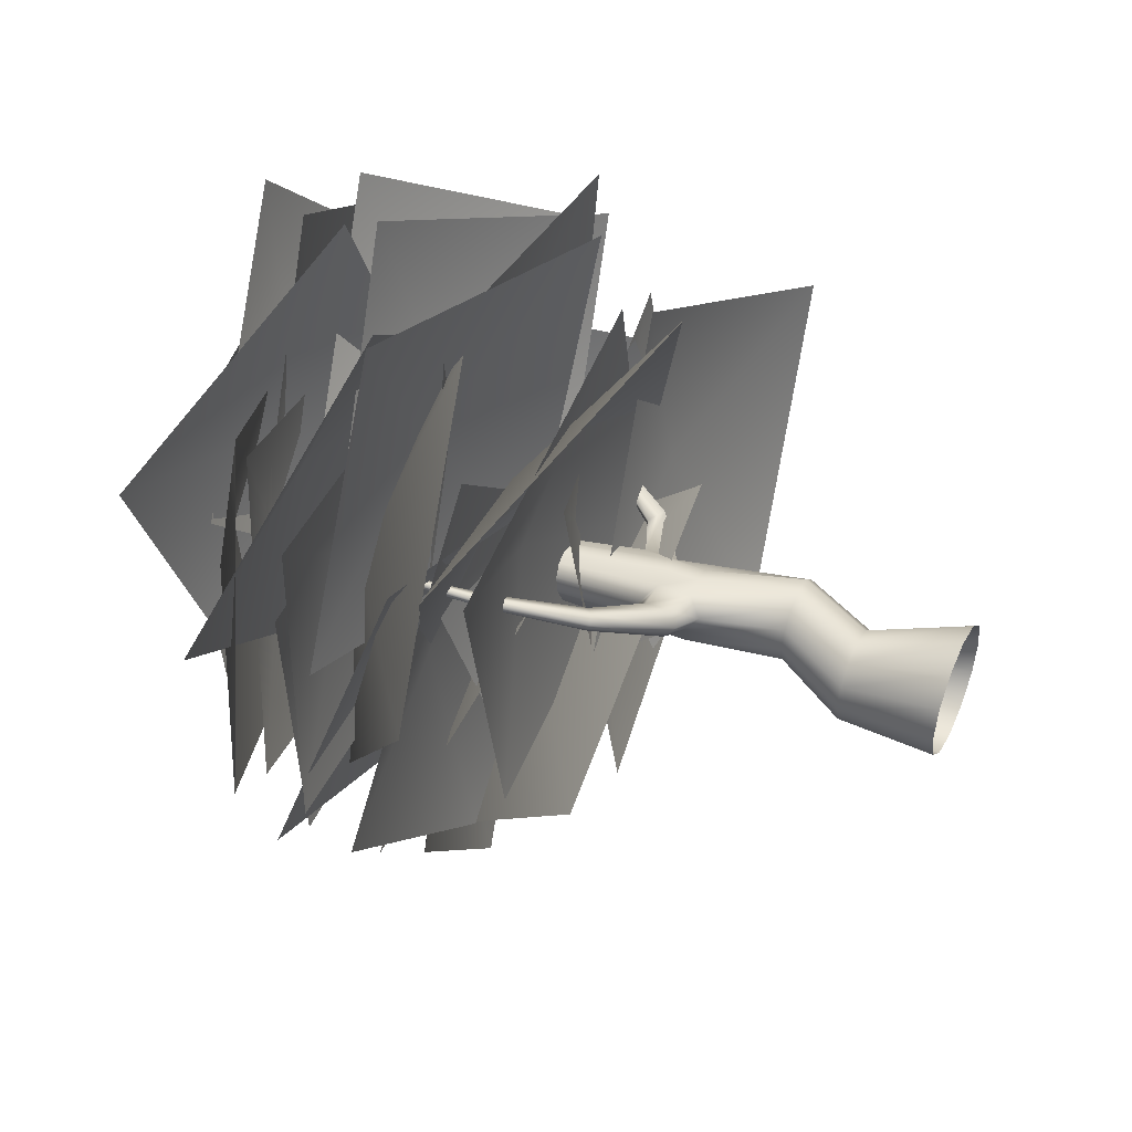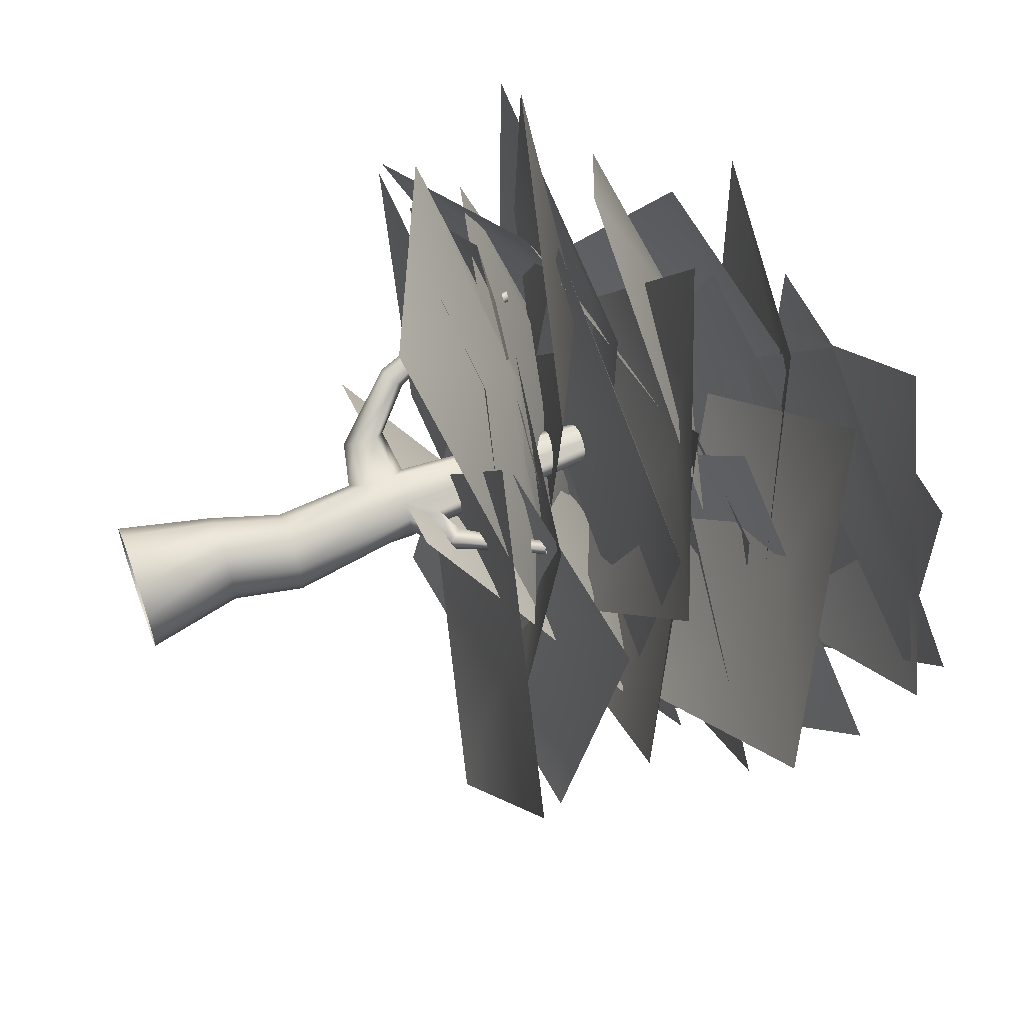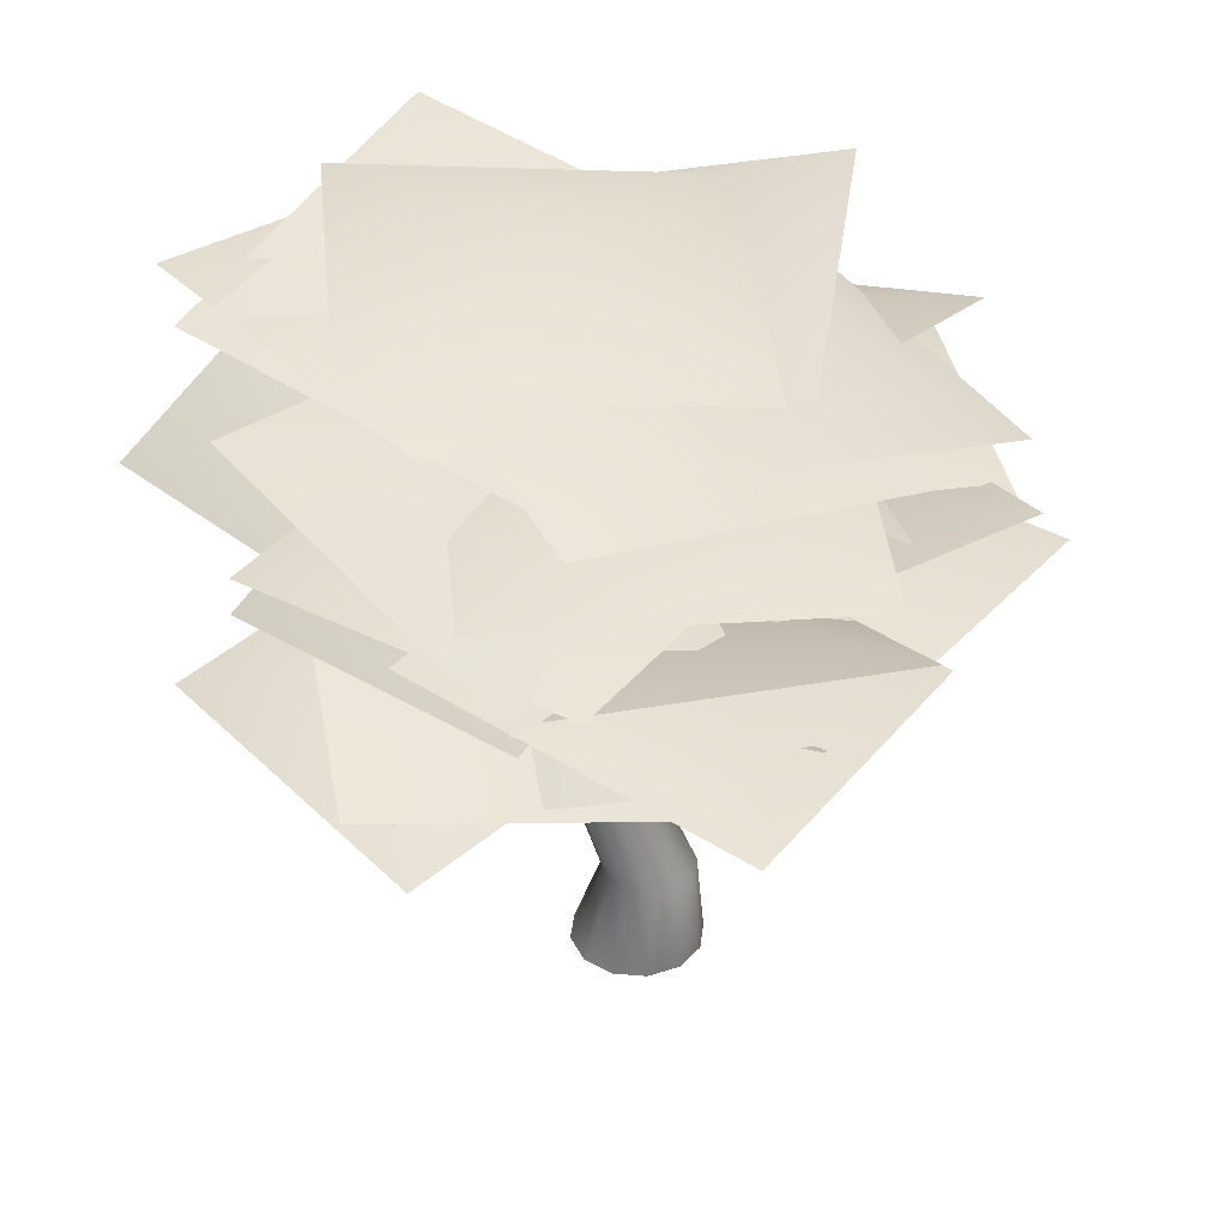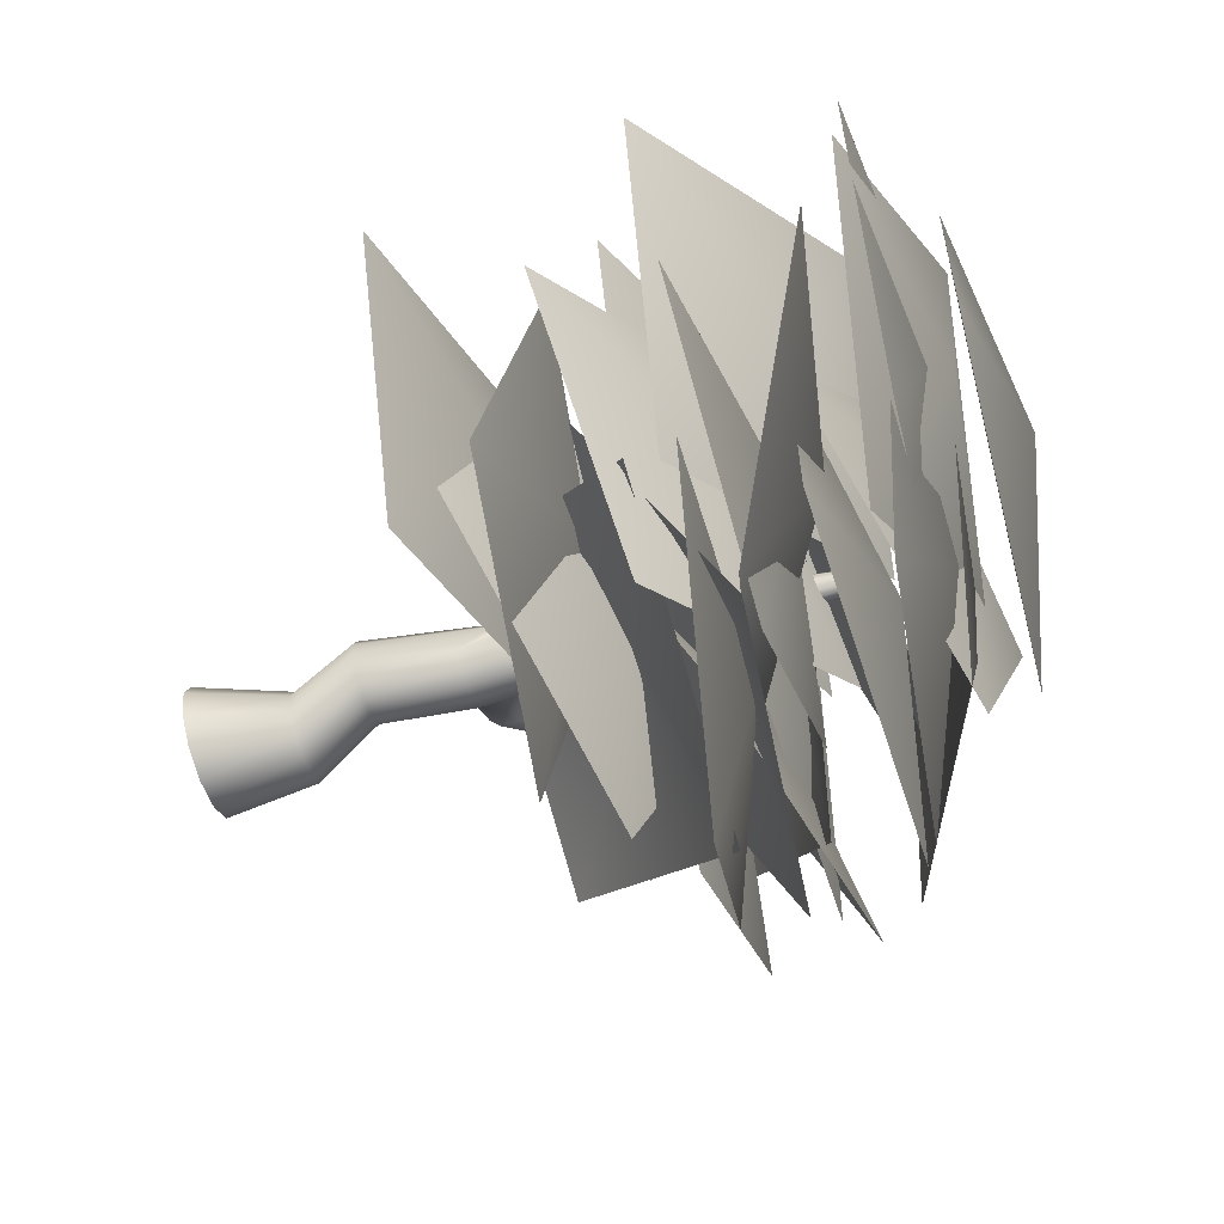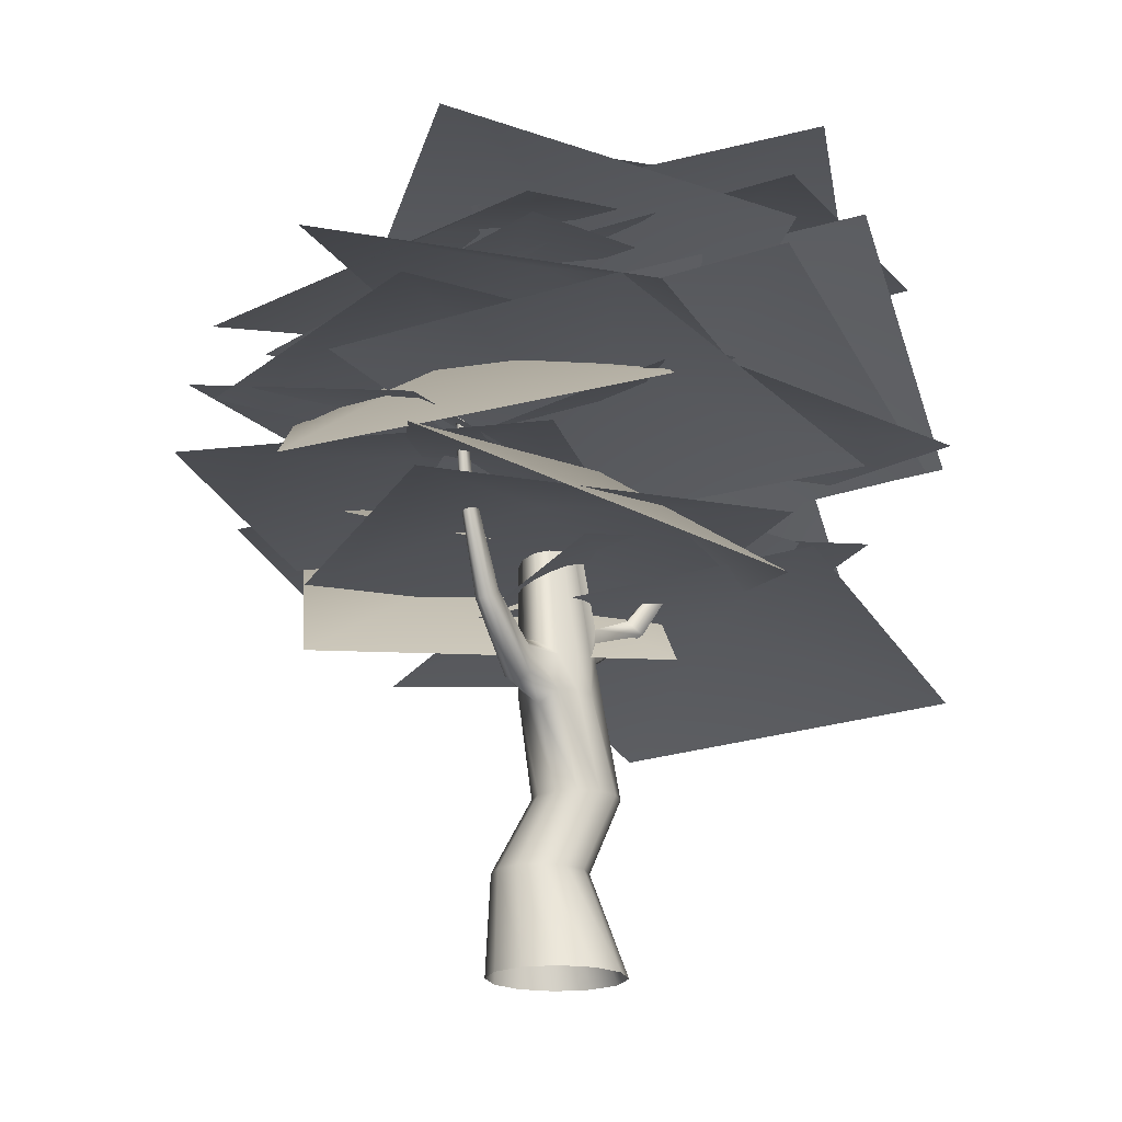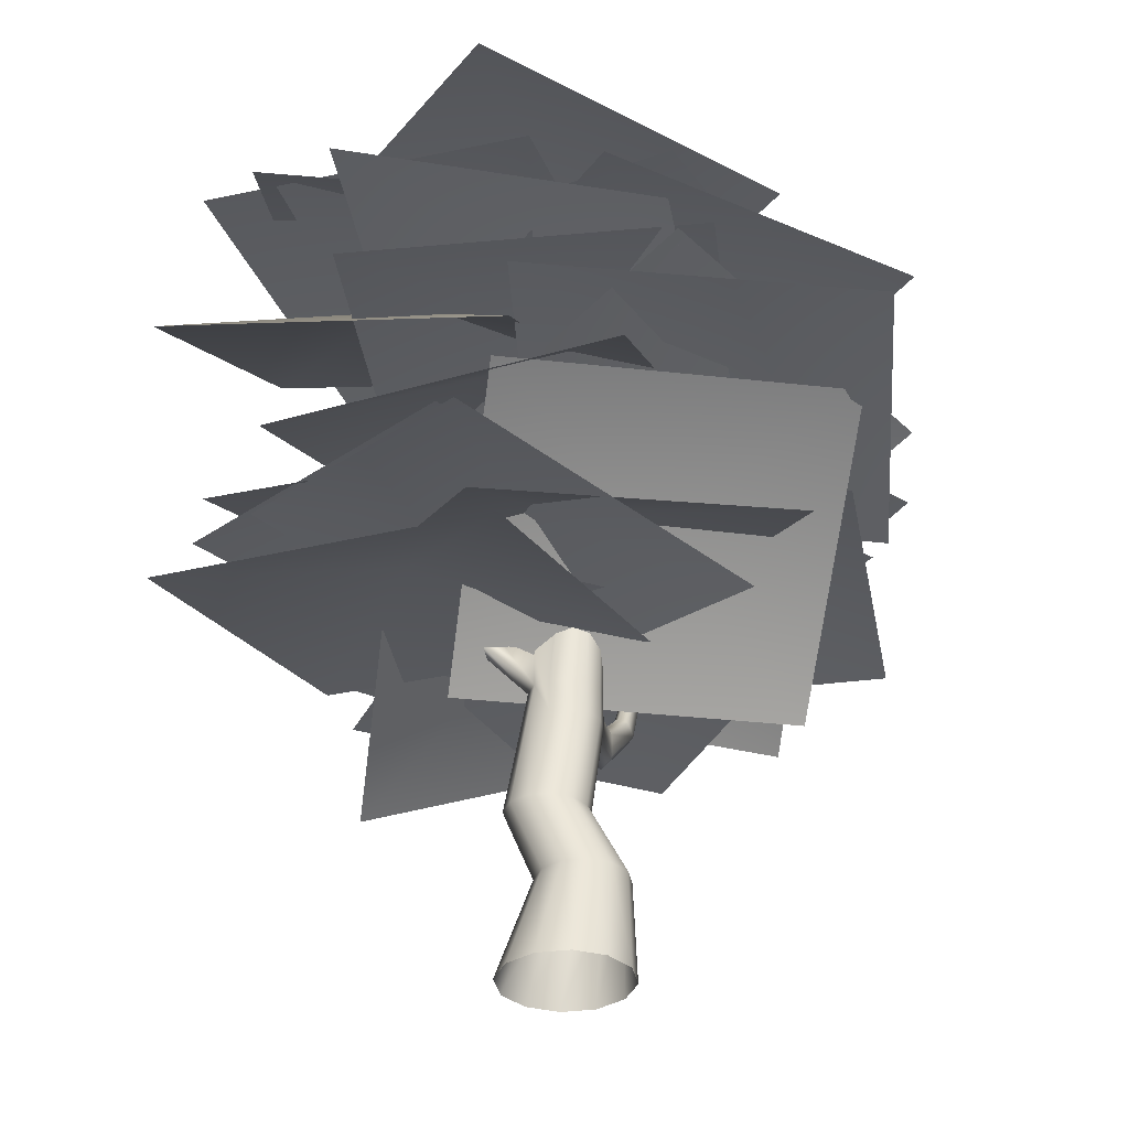
<metadata>
{"format":"obj","ext":"obj","renderer":"f3d","projection":"perspective","resolution":1024,"background":"white","views":[{"elev":46.7,"azim":-65.7,"up":"+Z"},{"elev":60.6,"azim":70.0,"up":"+Z"},{"elev":36.4,"azim":171.3,"up":"+Y"},{"elev":-68.3,"azim":108.6,"up":"+Z"},{"elev":-18.4,"azim":-32.0,"up":"+Y"},{"elev":-33.2,"azim":145.1,"up":"+Y"}]}
</metadata>
<code>
o tree_b_Cylinder.007
v -0.1729 -0.01772 0.0988
v -0.09673 1.921 -0.03458
v -0.1992 -0.01772 -0.000899
v -0.1014 1.921 -0.05217
v -0.172 -0.01772 -0.1004
v -0.09657 1.921 -0.06972
v -0.0988 -0.01772 -0.1729
v -0.08365 1.921 -0.08252
v 0.000899 -0.01772 -0.1992
v -0.06607 1.921 -0.08715
v 0.1004 -0.01772 -0.172
v -0.04852 1.921 -0.08236
v 0.1729 -0.01772 -0.0988
v -0.03572 1.921 -0.06944
v 0.1992 -0.01772 0.000899
v -0.03109 1.921 -0.05185
v 0.172 -0.01772 0.1004
v -0.03588 1.921 -0.03431
v 0.0988 -0.01772 0.1729
v -0.0488 1.921 -0.02151
v -0.000899 -0.01772 0.1992
v -0.06638 1.921 -0.01688
v -0.1004 -0.01772 0.172
v -0.08393 1.921 -0.02167
v -0.1494 0.2793 0.02728
v -0.1675 0.2793 -0.04178
v -0.1487 0.2793 -0.1107
v -0.09803 0.2793 -0.1609
v -0.02896 0.2793 -0.1791
v 0.03993 0.2793 -0.1603
v 0.0902 0.2793 -0.1096
v 0.1084 0.2793 -0.04053
v 0.08957 0.2793 0.02836
v 0.03885 0.2793 0.07863
v -0.03021 0.2793 0.0968
v -0.0991 0.2793 0.07801
v -0.05539 0.4904 0.07824
v -0.07188 0.4904 0.01554
v -0.05482 0.4904 -0.04701
v -0.008768 0.4904 -0.09265
v 0.05393 0.4904 -0.1091
v 0.1165 0.4904 -0.09208
v 0.1621 0.4904 -0.04603
v 0.1786 0.4904 0.01667
v 0.1616 0.4904 0.07922
v 0.1155 0.4904 0.1249
v 0.0528 0.4904 0.1414
v -0.009747 0.4904 0.1243
v -0.09537 0.7402 0.05449
v -0.1098 0.7827 -0.000496
v -0.09488 0.7827 -0.05535
v -0.05449 0.7827 -0.09537
v 0.000496 0.7827 -0.1098
v 0.05535 0.7827 -0.09488
v 0.09537 0.7827 -0.05449
v 0.1098 0.8878 0.000496
v 0.09488 0.8878 0.05535
v 0.05449 0.7827 0.09537
v -0.000496 0.7827 0.1098
v -0.05535 0.7827 0.09488
v -0.09531 0.9237 0.05446
v -0.1098 0.8833 -0.000496
v -0.09481 0.8833 -0.05531
v -0.05446 0.8833 -0.09531
v 0.000496 0.8833 -0.1098
v 0.05531 0.8833 -0.09481
v 0.09531 0.8833 -0.05446
v 0.1098 0.9883 0.000496
v 0.09481 0.9883 0.05531
v 0.05446 0.8833 0.09531
v -0.000495 0.8833 0.1098
v -0.05531 0.8833 0.09481
v -0.212 0.7654 0.1211
v -0.2225 0.7963 0.0811
v -0.1829 0.7963 0.1505
v -0.2119 0.8989 0.1211
v -0.2225 0.8695 0.0811
v -0.1828 0.8695 0.1505
v -0.3848 0.9584 0.2199
v -0.3801 0.9646 0.1876
v -0.3546 0.9646 0.2322
v -0.3246 1.009 0.1855
v -0.3471 0.9923 0.1687
v -0.3216 0.9923 0.2133
v -0.4791 1.242 0.2737
v -0.4758 1.244 0.2536
v -0.4601 1.244 0.2811
v -0.4381 1.266 0.2503
v -0.4533 1.257 0.2408
v -0.4376 1.257 0.2683
v -0.4975 1.442 0.2843
v -0.4964 1.437 0.2712
v -0.4856 1.437 0.2899
v -0.467 1.434 0.2668
v -0.4796 1.433 0.2616
v -0.4689 1.433 0.2803
v 0.2013 1.026 0.04304
v 0.2463 0.9894 0.05391
v 0.1917 1.024 0.07504
v 0.2367 0.987 0.08593
v 0.2905 1.146 0.08388
v 0.3255 1.13 0.09234
v 0.2846 1.145 0.1053
v 0.3196 1.128 0.1138
v 0.3688 1.265 0.1149
v 0.4033 1.248 0.1236
v 0.3625 1.263 0.1361
v 0.397 1.246 0.1449
v 0.838 2.403 -0.7645
v -0.2149 2.315 -0.8205
v 0.7785 2.444 0.2912
v -0.2744 2.356 0.2352
v 0.2714 2.507 -0.2702
v 1.184 2.227 -0.0907
v 0.3846 2.039 -0.7582
v 0.4901 2.425 0.6838
v -0.3089 2.236 0.01627
v 0.4357 2.355 -0.07016
v -0.6472 2.302 0.4214
v 0.3295 2.067 0.7537
v -0.339 2.165 -0.5815
v 0.6377 1.93 -0.2492
v 0.02738 2.239 0.07912
v 0.3421 2.068 -1.016
v -0.6391 1.925 -0.6466
v 0.6888 2.237 -0.03096
v -0.2924 2.094 0.3387
v 0.00165 2.206 -0.3521
v -0.2432 2.12 -0.1466
v 0.335 2.208 0.7352
v 0.6373 2.181 -0.7301
v 1.216 2.269 0.1516
v 0.4742 2.322 -0.002373
v 0.0945 1.825 1.025
v 0.9591 1.492 0.5136
v -0.4669 1.738 0.132
v 0.3977 1.405 -0.3791
v 0.275 1.736 0.2928
v -0.2855 1.649 0.9767
v 0.5093 1.738 0.2838
v -0.9734 1.93 0.2236
v -0.1787 2.019 -0.4693
v -0.2174 1.957 0.2862
v 0.3767 2.337 0.0724
v -0.1244 2.152 -0.8409
v -0.4736 2.004 0.6066
v -0.9747 1.818 -0.3067
v -0.3451 2.197 -0.1161
v 0.533 1.91 0.00696
v 0.6028 1.91 -1.049
v -0.5228 1.91 -0.06285
v -0.453 1.91 -1.119
v 0.03997 2.038 -0.5559
v 0.3209 1.71 -1.168
v -0.3899 1.71 -0.384
v 1.105 1.71 -0.4571
v 0.394 1.71 0.3268
v 0.3575 1.838 -0.4205
v 0.08306 1.585 -0.2976
v -0.9749 1.585 -0.2779
v 0.1027 1.585 0.7604
v -0.9552 1.585 0.78
v -0.4361 1.713 0.2412
v -0.2261 1.407 0.9441
v 0.2395 1.852 0.1044
v -1.084 1.201 0.3596
v -0.618 1.646 -0.4802
v -0.4715 1.64 0.2646
v 0.7427 1.635 -0.7848
v -0.05738 1.455 -1.454
v 0.0823 1.525 0.03457
v -0.7178 1.345 -0.6343
v -0.01274 1.615 -0.713
v 1.122 2.102 -0.4349
v 0.4896 1.703 -1.184
v 0.368 1.938 0.2892
v -0.2641 1.538 -0.4596
v 0.3817 1.937 -0.4698
v 0.6525 1.564 -0.6639
v -0.09253 2.022 -0.06885
v 1.359 1.706 0.111
v 0.6138 2.164 0.7061
v 0.6641 1.978 -0.02805
v 0.6595 1.488 -0.3008
v -0.3775 1.488 -0.09058
v 0.8697 1.488 0.7362
v -0.1673 1.488 0.9464
v 0.2461 1.616 0.3228
v -0.8579 1.597 0.1976
v -0.5689 1.512 1.212
v 0.1305 1.369 -0.1032
v 0.4195 1.284 0.9112
v -0.1898 1.565 0.5564
v 0.3149 1.318 -0.06386
v -0.4296 1.318 -0.8158
v -0.437 1.318 0.6806
v -1.182 1.318 -0.07127
v -0.4333 1.446 -0.06757
v 0.4049 1.687 -1.115
v -0.619 1.561 -0.8803
v 0.6699 1.316 -0.1609
v -0.354 1.19 0.07428
v 0.02168 1.557 -0.4733
v 1.108 1.337 -0.09709
v 0.4471 1.426 -0.919
v 0.3741 1.759 0.538
v -0.2864 1.848 -0.2839
v 0.4567 1.71 -0.2149
v 0.07833 0.894 1.008
v 0.5536 1.155 0.09924
v -0.8431 1.249 0.6279
v -0.3679 1.511 -0.2806
v -0.1192 1.319 0.4104
v 0.03536 1.507 -0.7153
v -0.9744 1.691 -0.458
v 0.2311 1.194 0.2763
v -0.7787 1.378 0.5336
v -0.3416 1.563 -0.05887
v 0.6637 1.468 -0.5898
v -0.2856 1.465 -1.057
v 0.2739 0.889 0.2055
v -0.6755 0.8863 -0.2618
v -0.03702 1.284 -0.3632
v 0.8841 1.132 -0.7541
v -0.1577 0.9587 -0.6901
v 0.9153 1.328 0.2853
v -0.1266 1.155 0.3493
v 0.3567 1.267 -0.2251
v 0.4171 1.122 -0.1634
v -0.6184 1.122 -0.381
v 0.1996 1.122 0.8721
v -0.8359 1.122 0.6545
v -0.2094 1.25 0.2456
v 0.5657 1.233 0.4106
v 0.7443 0.9865 -0.6028
v -0.45 1.426 0.1848
v -0.2714 1.179 -0.8286
v 0.1758 1.328 -0.2337
v 0.7202 0.8515 -0.7218
v -0.171 1.041 -0.1838
v 1.276 0.9159 0.1763
v 0.3848 1.106 0.7143
v 0.568 1.104 -0.02237
f 61 2 4 62
f 62 4 6 63
f 63 6 8 64
f 64 8 10 65
f 65 10 12 66
f 66 12 14 67
f 67 14 16 68
f 68 16 18 69
f 69 18 20 70
f 70 20 22 71
f 71 22 24 72
f 72 24 2 61
f 23 36 25 1
f 21 35 36 23
f 19 34 35 21
f 17 33 34 19
f 15 32 33 17
f 13 31 32 15
f 11 30 31 13
f 9 29 30 11
f 7 28 29 9
f 5 27 28 7
f 3 26 27 5
f 1 25 26 3
f 36 48 37 25
f 35 47 48 36
f 34 46 47 35
f 33 45 46 34
f 32 44 45 33
f 31 43 44 32
f 30 42 43 31
f 29 41 42 30
f 28 40 41 29
f 27 39 40 28
f 26 38 39 27
f 25 37 38 26
f 48 60 49 37
f 47 59 60 48
f 46 58 59 47
f 45 57 58 46
f 44 56 57 45
f 43 55 56 44
f 42 54 55 43
f 41 53 54 42
f 40 52 53 41
f 39 51 52 40
f 38 50 51 39
f 37 49 50 38
f 61 62 77 76
f 59 71 72 60
f 58 70 71 59
f 57 69 70 58
f 56 68 97 98
f 55 67 68 56
f 54 66 67 55
f 53 65 66 54
f 52 64 65 53
f 51 63 64 52
f 50 62 63 51
f 60 72 78 75
f 72 61 76 78
f 62 50 74 77
f 49 60 75 73
f 50 49 73 74
f 78 76 82 84
f 73 75 81 79
f 76 77 83 82
f 74 73 79 80
f 75 78 84 81
f 77 74 80 83
f 82 83 89 88
f 80 79 85 86
f 81 84 90 87
f 84 82 88 90
f 79 81 87 85
f 83 80 86 89
f 90 88 94 96
f 85 87 93 91
f 89 86 92 95
f 88 89 95 94
f 86 85 91 92
f 87 90 96 93
f 97 99 103 101
f 68 69 99 97
f 57 56 98 100
f 69 57 100 99
f 104 102 106 108
f 99 100 104 103
f 100 98 102 104
f 98 97 101 102
f 102 101 105 106
f 101 103 107 105
f 103 104 108 107
f 109 110 113
f 112 111 113
f 113 110 112
f 113 111 109
f 114 115 118
f 117 116 118
f 118 115 117
f 118 116 114
f 119 120 123
f 122 121 123
f 123 120 122
f 123 121 119
f 124 125 128
f 127 126 128
f 128 125 127
f 128 126 124
f 129 130 133
f 132 131 133
f 133 130 132
f 133 131 129
f 134 135 138
f 137 136 138
f 138 135 137
f 138 136 134
f 139 140 143
f 142 141 143
f 143 140 142
f 143 141 139
f 144 145 148
f 147 146 148
f 148 145 147
f 148 146 144
f 149 150 153
f 152 151 153
f 153 150 152
f 153 151 149
f 154 155 158
f 157 156 158
f 158 155 157
f 158 156 154
f 159 160 163
f 162 161 163
f 163 160 162
f 163 161 159
f 164 165 168
f 167 166 168
f 168 165 167
f 168 166 164
f 169 170 173
f 172 171 173
f 173 170 172
f 173 171 169
f 174 175 178
f 177 176 178
f 178 175 177
f 178 176 174
f 179 180 183
f 182 181 183
f 183 180 182
f 183 181 179
f 184 185 188
f 187 186 188
f 188 185 187
f 188 186 184
f 189 190 193
f 192 191 193
f 193 190 192
f 193 191 189
f 194 195 198
f 197 196 198
f 198 195 197
f 198 196 194
f 199 200 203
f 202 201 203
f 203 200 202
f 203 201 199
f 204 205 208
f 207 206 208
f 208 205 207
f 208 206 204
f 209 210 213
f 212 211 213
f 213 210 212
f 213 211 209
f 214 215 218
f 217 216 218
f 218 215 217
f 218 216 214
f 219 220 223
f 222 221 223
f 223 220 222
f 223 221 219
f 224 225 228
f 227 226 228
f 228 225 227
f 228 226 224
f 229 230 233
f 232 231 233
f 233 230 232
f 233 231 229
f 234 235 238
f 237 236 238
f 238 235 237
f 238 236 234
f 239 240 243
f 242 241 243
f 243 240 242
f 243 241 239

</code>
